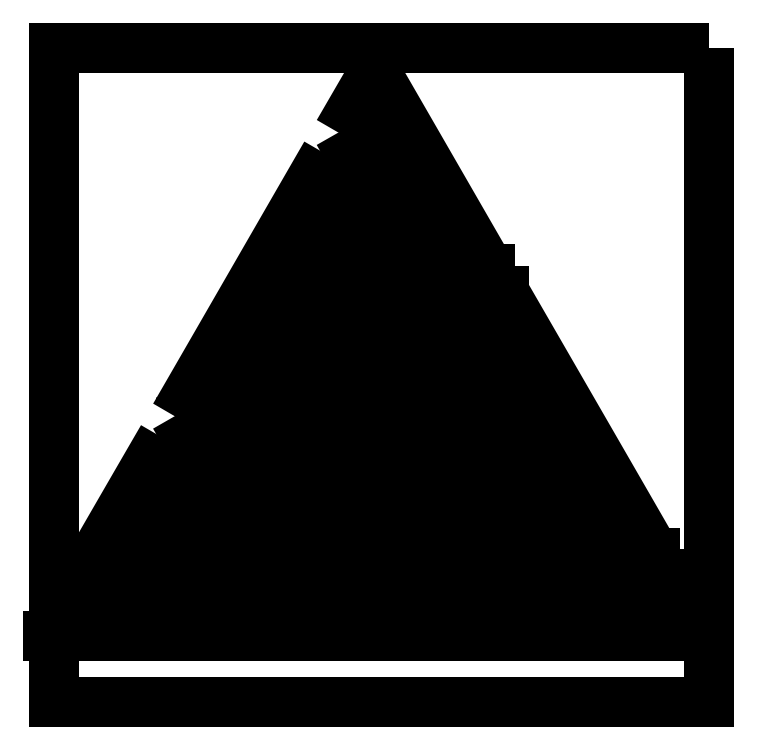
<metadata>
{"format":"dxf","ext":"dxf","renderer":"ezdxf+matplotlib","layout":"modelspace","background":"white","min_lineweight":24,"dpi":150}
</metadata>
<code>
0
SECTION
2
ENTITIES
0
LWPOLYLINE
8
0
90
4
70
1
43
0
10
210
20
0
10
0
20
0
10
0
20
-210
10
210
20
-210
0
SPLINE
8
0
70
4
71
3
72
8
73
4
74
0
42
1e-09
43
1e-10
44
1e-10
40
0
40
0
40
0
40
0
40
1
40
1
40
1
40
1
41
1
41
1
41
1
41
1
10
157.6
20
-175
30
0
10
159.4
20
-172.2
30
0
10
160.6
20
-170.4
30
0
10
161.7
20
-168.8
30
0
0
LINE
8
0
10
161.7
20
-168.8
30
0
11
196.4
21
-168.8
31
0
0
SPLINE
8
0
70
4
71
3
72
8
73
4
74
0
42
1e-09
43
1e-10
44
1e-10
40
0
40
0
40
0
40
0
40
1
40
1
40
1
40
1
41
1
41
1
41
1
41
1
10
196.4
20
-168.8
30
0
10
200.2
20
-175.3
30
0
10
203.9
20
-181.7
30
0
10
207.9
20
-188.6
30
0
0
LINE
8
0
10
207.9
20
-188.6
30
0
11
134.4
21
-188.6
31
0
0
SPLINE
8
0
70
4
71
3
72
8
73
4
74
0
42
1e-09
43
1e-10
44
1e-10
40
0
40
0
40
0
40
0
40
1
40
1
40
1
40
1
41
1
41
1
41
1
41
1
10
134.4
20
-188.6
30
0
10
140.4
20
-178.2
30
0
10
146.1
20
-168.4
30
0
10
151.7
20
-158.4
30
0
0
SPLINE
8
0
70
4
71
3
72
8
73
4
74
0
42
1e-09
43
1e-10
44
1e-10
40
0
40
0
40
0
40
0
40
1
40
1
40
1
40
1
41
1
41
1
41
1
41
1
10
151.7
20
-158.4
30
0
10
147.8
20
-151.8
30
0
10
144
20
-145.3
30
0
10
139.9
20
-138.3
30
0
0
SPLINE
8
0
70
4
71
3
72
8
73
4
74
0
42
1e-09
43
1e-10
44
1e-10
40
0
40
0
40
0
40
0
40
1
40
1
40
1
40
1
41
1
41
1
41
1
41
1
10
139.9
20
-138.3
30
0
10
131.3
20
-153.2
30
0
10
123.2
20
-167.4
30
0
10
114.7
20
-182
30
0
0
LINE
8
0
10
114.7
20
-182
30
0
11
122.5
21
-182
31
0
0
SPLINE
8
0
70
4
71
3
72
8
73
4
74
0
42
1e-09
43
1e-10
44
1e-10
40
0
40
0
40
0
40
0
40
1
40
1
40
1
40
1
41
1
41
1
41
1
41
1
10
122.5
20
-182
30
0
10
128.2
20
-172.1
30
0
10
133.9
20
-162.3
30
0
10
139.9
20
-152
30
0
0
SPLINE
8
0
70
4
71
3
72
8
73
4
74
0
42
1e-09
43
1e-10
44
1e-10
40
0
40
0
40
0
40
0
40
1
40
1
40
1
40
1
41
1
41
1
41
1
41
1
10
139.9
20
-152
30
0
10
141.5
20
-154.7
30
0
10
142.7
20
-156.8
30
0
10
143.7
20
-158.7
30
0
0
SPLINE
8
0
70
4
71
3
72
8
73
4
74
0
42
1e-09
43
1e-10
44
1e-10
40
0
40
0
40
0
40
0
40
1
40
1
40
1
40
1
41
1
41
1
41
1
41
1
10
143.7
20
-158.7
30
0
10
137.7
20
-169.1
30
0
10
131.8
20
-179
30
0
10
126.2
20
-188.7
30
0
0
LINE
8
0
10
126.2
20
-188.7
30
0
11
29.2
21
-188.7
31
0
0
SPLINE
8
0
70
4
71
3
72
8
73
4
74
0
42
1e-09
43
1e-10
44
1e-10
40
0
40
0
40
0
40
0
40
1
40
1
40
1
40
1
41
1
41
1
41
1
41
1
10
29.2
20
-188.7
30
0
10
35.13
20
-178.4
30
0
10
40.84
20
-168.5
30
0
10
46.45
20
-158.5
30
0
0
SPLINE
8
0
70
4
71
3
72
8
73
4
74
0
42
1e-09
43
1e-10
44
1e-10
40
0
40
0
40
0
40
0
40
1
40
1
40
1
40
1
41
1
41
1
41
1
41
1
10
46.45
20
-158.5
30
0
10
42.57
20
-152
30
0
10
38.9
20
-145.5
30
0
10
34.7
20
-138.4
30
0
0
SPLINE
8
0
70
4
71
3
72
8
73
4
74
0
42
1e-09
43
1e-10
44
1e-10
40
0
40
0
40
0
40
0
40
1
40
1
40
1
40
1
41
1
41
1
41
1
41
1
10
34.7
20
-138.4
30
0
10
26.07
20
-153.3
30
0
10
17.88
20
-167.5
30
0
10
9.361
20
-182.3
30
0
0
LINE
8
0
10
9.361
20
-182.3
30
0
11
17.12
21
-182.3
31
0
0
SPLINE
8
0
70
4
71
3
72
8
73
4
74
0
42
1e-09
43
1e-10
44
1e-10
40
0
40
0
40
0
40
0
40
1
40
1
40
1
40
1
41
1
41
1
41
1
41
1
10
17.12
20
-182.3
30
0
10
22.95
20
-172.2
30
0
10
28.66
20
-162.4
30
0
10
34.7
20
-152.1
30
0
0
SPLINE
8
0
70
4
71
3
72
8
73
4
74
0
42
1e-09
43
1e-10
44
1e-10
40
0
40
0
40
0
40
0
40
1
40
1
40
1
40
1
41
1
41
1
41
1
41
1
10
34.7
20
-152.1
30
0
10
36.21
20
-154.8
30
0
10
37.29
20
-156.6
30
0
10
38.47
20
-158.7
30
0
0
SPLINE
8
0
70
4
71
3
72
8
73
4
74
0
42
1e-09
43
1e-10
44
1e-10
40
0
40
0
40
0
40
0
40
1
40
1
40
1
40
1
41
1
41
1
41
1
41
1
10
38.47
20
-158.7
30
0
10
32.65
20
-168.7
30
0
10
26.83
20
-178.8
30
0
10
21.11
20
-188.6
30
0
0
LINE
8
0
10
21.11
20
-188.6
30
0
11
-2.068
21
-188.6
31
0
0
SPLINE
8
0
70
4
71
3
72
8
73
4
74
0
42
1e-09
43
1e-10
44
1e-10
40
0
40
0
40
0
40
0
40
1
40
1
40
1
40
1
41
1
41
1
41
1
41
1
10
-2.068
20
-188.6
30
0
10
10.33
20
-167.3
30
0
10
22.3
20
-146.5
30
0
10
34.7
20
-125.1
30
0
0
SPLINE
8
0
70
4
71
3
72
8
73
4
74
0
42
1e-09
43
1e-10
44
1e-10
40
0
40
0
40
0
40
0
40
1
40
1
40
1
40
1
41
1
41
1
41
1
41
1
10
34.7
20
-125.1
30
0
10
40.95
20
-135.8
30
0
10
46.56
20
-145.6
30
0
10
52.06
20
-155.1
30
0
0
LINE
8
0
10
52.06
20
-155.1
30
0
11
75.46
21
-155.1
31
0
0
SPLINE
8
0
70
4
71
3
72
8
73
4
74
0
42
1e-09
43
1e-10
44
1e-10
40
0
40
0
40
0
40
0
40
1
40
1
40
1
40
1
41
1
41
1
41
1
41
1
10
75.46
20
-155.1
30
0
10
66.94
20
-140.3
30
0
10
58.74
20
-126.2
30
0
10
50.12
20
-111.4
30
0
0
SPLINE
8
0
70
4
71
3
72
8
73
4
74
0
42
1e-09
43
1e-10
44
1e-10
40
0
40
0
40
0
40
0
40
1
40
1
40
1
40
1
41
1
41
1
41
1
41
1
10
50.12
20
-111.4
30
0
10
48.5
20
-114.2
30
0
10
47.31
20
-116.3
30
0
10
46.24
20
-118.2
30
0
0
SPLINE
8
0
70
4
71
3
72
8
73
4
74
0
42
1e-09
43
1e-10
44
1e-10
40
0
40
0
40
0
40
0
40
1
40
1
40
1
40
1
41
1
41
1
41
1
41
1
10
46.24
20
-118.2
30
0
10
51.95
20
-128.1
30
0
10
57.56
20
-138
30
0
10
63.38
20
-148.2
30
0
0
LINE
8
0
10
63.38
20
-148.2
30
0
11
55.83
21
-148.2
31
0
0
SPLINE
8
0
70
4
71
3
72
8
73
4
74
0
42
1e-09
43
1e-10
44
1e-10
40
0
40
0
40
0
40
0
40
1
40
1
40
1
40
1
41
1
41
1
41
1
41
1
10
55.83
20
-148.2
30
0
10
50.12
20
-138.3
30
0
10
44.4
20
-128.4
30
0
10
38.58
20
-118.2
30
0
0
SPLINE
8
0
70
4
71
3
72
8
73
4
74
0
42
1e-09
43
1e-10
44
1e-10
40
0
40
0
40
0
40
0
40
1
40
1
40
1
40
1
41
1
41
1
41
1
41
1
10
38.58
20
-118.2
30
0
10
42.35
20
-111.7
30
0
10
74.7
20
-55.58
30
0
10
87.1
20
-34.12
30
0
0
SPLINE
8
0
70
4
71
3
72
8
73
4
74
0
42
1e-09
43
1e-10
44
1e-10
40
0
40
0
40
0
40
0
40
1
40
1
40
1
40
1
41
1
41
1
41
1
41
1
10
87.1
20
-34.12
30
0
10
93.35
20
-44.79
30
0
10
98.96
20
-54.5
30
0
10
104.5
20
-64.09
30
0
0
LINE
8
0
10
104.5
20
-64.09
30
0
11
127.9
21
-64.09
31
0
0
SPLINE
8
0
70
4
71
3
72
8
73
4
74
0
42
1e-09
43
1e-10
44
1e-10
40
0
40
0
40
0
40
0
40
1
40
1
40
1
40
1
41
1
41
1
41
1
41
1
10
127.9
20
-64.09
30
0
10
119.3
20
-49.21
30
0
10
111.1
20
-35.2
30
0
10
102.7
20
-20.64
30
0
0
SPLINE
8
0
70
4
71
3
72
8
73
4
74
0
42
1e-09
43
1e-10
44
1e-10
40
0
40
0
40
0
40
0
40
1
40
1
40
1
40
1
41
1
41
1
41
1
41
1
10
102.7
20
-20.64
30
0
10
101.1
20
-23.23
30
0
10
99.93
20
-25.17
30
0
10
98.74
20
-27.22
30
0
0
SPLINE
8
0
70
4
71
3
72
8
73
4
74
0
42
1e-09
43
1e-10
44
1e-10
40
0
40
0
40
0
40
0
40
1
40
1
40
1
40
1
41
1
41
1
41
1
41
1
10
98.74
20
-27.22
30
0
10
104.5
20
-37.25
30
0
10
110.1
20
-47.16
30
0
10
116
20
-57.41
30
0
0
LINE
8
0
10
116
20
-57.41
30
0
11
108.4
21
-57.41
31
0
0
SPLINE
8
0
70
4
71
3
72
8
73
4
74
0
42
1e-09
43
1e-10
44
1e-10
40
0
40
0
40
0
40
0
40
1
40
1
40
1
40
1
41
1
41
1
41
1
41
1
10
108.4
20
-57.41
30
0
10
102.6
20
-47.27
30
0
10
96.8
20
-37.25
30
0
10
91.09
20
-27.22
30
0
0
SPLINE
8
0
70
4
71
3
72
8
73
4
74
0
42
1e-09
43
1e-10
44
1e-10
40
0
40
0
40
0
40
0
40
1
40
1
40
1
40
1
41
1
41
1
41
1
41
1
10
91.09
20
-27.22
30
0
10
94.97
20
-20.53
30
0
10
98.64
20
-14.17
30
0
10
102.7
20
-7.163
30
0
0
SPLINE
8
0
70
4
71
3
72
8
73
4
74
0
42
1e-09
43
1e-10
44
1e-10
40
0
40
0
40
0
40
0
40
1
40
1
40
1
40
1
41
1
41
1
41
1
41
1
10
102.7
20
-7.163
30
0
10
115.1
20
-28.62
30
0
10
127.1
20
-49.43
30
0
10
139.6
20
-71.1
30
0
0
LINE
8
0
10
139.6
20
-71.1
30
0
11
104.6
21
-71.1
31
0
0
SPLINE
8
0
70
4
71
3
72
8
73
4
74
0
42
1e-09
43
1e-10
44
1e-10
40
0
40
0
40
0
40
0
40
1
40
1
40
1
40
1
41
1
41
1
41
1
41
1
10
104.6
20
-71.1
30
0
10
100.8
20
-77.68
30
0
10
97.13
20
-84.04
30
0
10
93.14
20
-90.94
30
0
0
LINE
8
0
10
93.14
20
-90.94
30
0
11
143.6
21
-90.94
31
0
0
SPLINE
8
0
70
4
71
3
72
8
73
4
74
0
42
1e-09
43
1e-10
44
1e-10
40
0
40
0
40
0
40
0
40
1
40
1
40
1
40
1
41
1
41
1
41
1
41
1
10
143.6
20
-90.94
30
0
10
142.3
20
-88.68
30
0
10
141.2
20
-86.63
30
0
10
139.9
20
-84.36
30
0
0
LINE
8
0
10
139.9
20
-84.36
30
0
11
105.4
21
-84.36
31
0
0
SPLINE
8
0
70
4
71
3
72
8
73
4
74
0
42
1e-09
43
1e-10
44
1e-10
40
0
40
0
40
0
40
0
40
1
40
1
40
1
40
1
41
1
41
1
41
1
41
1
10
105.4
20
-84.36
30
0
10
106.9
20
-81.78
30
0
10
108
20
-79.83
30
0
10
109
20
-78.11
30
0
0
LINE
8
0
10
109
20
-78.11
30
0
11
144.1
21
-78.11
31
0
0
SPLINE
8
0
70
4
71
3
72
8
73
4
74
0
42
1e-09
43
1e-10
44
1e-10
40
0
40
0
40
0
40
0
40
1
40
1
40
1
40
1
41
1
41
1
41
1
41
1
10
144.1
20
-78.11
30
0
10
147.8
20
-84.47
30
0
10
180.3
20
-140.6
30
0
10
192.7
20
-162.2
30
0
0
LINE
8
0
10
192.7
20
-162.2
30
0
11
157.5
21
-162.2
31
0
0
SPLINE
8
0
70
4
71
3
72
8
73
4
74
0
42
1e-09
43
1e-10
44
1e-10
40
0
40
0
40
0
40
0
40
1
40
1
40
1
40
1
41
1
41
1
41
1
41
1
10
157.5
20
-162.2
30
0
10
153.7
20
-168.9
30
0
10
150
20
-175.3
30
0
10
146.2
20
-182
30
0
0
LINE
8
0
10
146.2
20
-182
30
0
11
196.5
21
-182
31
0
0
SPLINE
8
0
70
4
71
3
72
8
73
4
74
0
42
1e-09
43
1e-10
44
1e-10
40
0
40
0
40
0
40
0
40
1
40
1
40
1
40
1
41
1
41
1
41
1
41
1
10
196.5
20
-182
30
0
10
195
20
-179.5
30
0
10
193.8
20
-177.5
30
0
10
192.4
20
-175.1
30
0
0
LINE
8
0
10
192.4
20
-175.1
30
0
11
157.6
21
-175.1
31
0
0
LINE
8
0
10
157.6
20
-175.1
30
0
11
157.6
21
-175
31
0
0
SPLINE
8
0
70
4
71
3
72
8
73
4
74
0
42
1e-09
43
1e-10
44
1e-10
40
0
40
0
40
0
40
0
40
1
40
1
40
1
40
1
41
1
41
1
41
1
41
1
10
180.8
20
-154.9
30
0
10
172.3
20
-140.2
30
0
10
164.2
20
-126.2
30
0
10
155.7
20
-111.4
30
0
0
SPLINE
8
0
70
4
71
3
72
8
73
4
74
0
42
1e-09
43
1e-10
44
1e-10
40
0
40
0
40
0
40
0
40
1
40
1
40
1
40
1
41
1
41
1
41
1
41
1
10
155.7
20
-111.4
30
0
10
154.1
20
-114.2
30
0
10
153
20
-116.2
30
0
10
151.8
20
-118.2
30
0
0
SPLINE
8
0
70
4
71
3
72
8
73
4
74
0
42
1e-09
43
1e-10
44
1e-10
40
0
40
0
40
0
40
0
40
1
40
1
40
1
40
1
41
1
41
1
41
1
41
1
10
151.8
20
-118.2
30
0
10
157.5
20
-128.1
30
0
10
163.1
20
-137.8
30
0
10
168.9
20
-148.1
30
0
0
LINE
8
0
10
168.9
20
-148.1
30
0
11
161.3
21
-148.1
31
0
0
SPLINE
8
0
70
4
71
3
72
8
73
4
74
0
42
1e-09
43
1e-10
44
1e-10
40
0
40
0
40
0
40
0
40
1
40
1
40
1
40
1
41
1
41
1
41
1
41
1
10
161.3
20
-148.1
30
0
10
155.6
20
-138.1
30
0
10
149.9
20
-128.2
30
0
10
144
20
-118.2
30
0
0
SPLINE
8
0
70
4
71
3
72
8
73
4
74
0
42
1e-09
43
1e-10
44
1e-10
40
0
40
0
40
0
40
0
40
1
40
1
40
1
40
1
41
1
41
1
41
1
41
1
10
144
20
-118.2
30
0
10
146.6
20
-113.9
30
0
10
149.1
20
-109.5
30
0
10
151.8
20
-104.8
30
0
0
LINE
8
0
10
151.8
20
-104.8
30
0
11
147.7
21
-97.84
31
0
0
LINE
8
0
10
147.7
20
-97.84
30
0
11
132.4
21
-97.84
31
0
0
SPLINE
8
0
70
4
71
3
72
8
73
4
74
0
42
1e-09
43
1e-10
44
1e-10
40
0
40
0
40
0
40
0
40
1
40
1
40
1
40
1
41
1
41
1
41
1
41
1
10
132.4
20
-97.84
30
0
10
126.7
20
-107.8
30
0
10
121.2
20
-117.2
30
0
10
115.8
20
-126.6
30
0
0
SPLINE
8
0
70
4
71
3
72
8
73
4
74
0
42
1e-09
43
1e-10
44
1e-10
40
0
40
0
40
0
40
0
40
1
40
1
40
1
40
1
41
1
41
1
41
1
41
1
10
115.8
20
-126.6
30
0
10
117.1
20
-128.8
30
0
10
118.2
20
-130.7
30
0
10
119.7
20
-133.3
30
0
0
SPLINE
8
0
70
4
71
3
72
8
73
4
74
0
42
1e-09
43
1e-10
44
1e-10
40
0
40
0
40
0
40
0
40
1
40
1
40
1
40
1
41
1
41
1
41
1
41
1
10
119.7
20
-133.3
30
0
10
125.1
20
-124
30
0
10
130.2
20
-115.2
30
0
10
135.2
20
-106.8
30
0
0
LINE
8
0
10
135.2
20
-106.8
30
0
11
142.7
21
-106.8
31
0
0
SPLINE
8
0
70
4
71
3
72
8
73
4
74
0
42
1e-09
43
1e-10
44
1e-10
40
0
40
0
40
0
40
0
40
1
40
1
40
1
40
1
41
1
41
1
41
1
41
1
10
142.7
20
-106.8
30
0
10
134.9
20
-120.3
30
0
10
127.4
20
-133.2
30
0
10
119.7
20
-146.8
30
0
0
SPLINE
8
0
70
4
71
3
72
8
73
4
74
0
42
1e-09
43
1e-10
44
1e-10
40
0
40
0
40
0
40
0
40
1
40
1
40
1
40
1
41
1
41
1
41
1
41
1
10
119.7
20
-146.8
30
0
10
115.5
20
-139.5
30
0
10
111.8
20
-133
30
0
10
108.1
20
-126.6
30
0
0
SPLINE
8
0
70
4
71
3
72
8
73
4
74
0
42
1e-09
43
1e-10
44
1e-10
40
0
40
0
40
0
40
0
40
1
40
1
40
1
40
1
41
1
41
1
41
1
41
1
10
108.1
20
-126.6
30
0
10
113.6
20
-117.1
30
0
10
118.8
20
-108
30
0
10
124.6
20
-97.84
30
0
0
LINE
8
0
10
124.6
20
-97.84
30
0
11
81.92
21
-97.84
31
0
0
SPLINE
8
0
70
4
71
3
72
8
73
4
74
0
42
1e-09
43
1e-10
44
1e-10
40
0
40
0
40
0
40
0
40
1
40
1
40
1
40
1
41
1
41
1
41
1
41
1
10
81.92
20
-97.84
30
0
10
88.07
20
-87.17
30
0
10
93.68
20
-77.46
30
0
10
99.28
20
-67.65
30
0
0
SPLINE
8
0
70
4
71
3
72
8
73
4
74
0
42
1e-09
43
1e-10
44
1e-10
40
0
40
0
40
0
40
0
40
1
40
1
40
1
40
1
41
1
41
1
41
1
41
1
10
99.28
20
-67.65
30
0
10
95.4
20
-61.07
30
0
10
91.63
20
-54.71
30
0
10
87.53
20
-47.6
30
0
0
SPLINE
8
0
70
4
71
3
72
8
73
4
74
0
42
1e-09
43
1e-10
44
1e-10
40
0
40
0
40
0
40
0
40
1
40
1
40
1
40
1
41
1
41
1
41
1
41
1
10
87.53
20
-47.6
30
0
10
78.91
20
-62.48
30
0
10
70.82
20
-76.6
30
0
10
62.41
20
-91.16
30
0
0
LINE
8
0
10
62.41
20
-91.16
30
0
11
70.28
21
-91.16
31
0
0
SPLINE
8
0
70
4
71
3
72
8
73
4
74
0
42
1e-09
43
1e-10
44
1e-10
40
0
40
0
40
0
40
0
40
1
40
1
40
1
40
1
41
1
41
1
41
1
41
1
10
70.28
20
-91.16
30
0
10
75.99
20
-81.34
30
0
10
81.6
20
-71.64
30
0
10
87.75
20
-61.18
30
0
0
SPLINE
8
0
70
4
71
3
72
8
73
4
74
0
42
1e-09
43
1e-10
44
1e-10
40
0
40
0
40
0
40
0
40
1
40
1
40
1
40
1
41
1
41
1
41
1
41
1
10
87.75
20
-61.18
30
0
10
89.36
20
-64.09
30
0
10
90.33
20
-66.03
30
0
10
91.41
20
-67.97
30
0
0
SPLINE
8
0
70
4
71
3
72
8
73
4
74
0
42
1e-09
43
1e-10
44
1e-10
40
0
40
0
40
0
40
0
40
1
40
1
40
1
40
1
41
1
41
1
41
1
41
1
10
91.41
20
-67.97
30
0
10
85.48
20
-78.22
30
0
10
79.77
20
-88.14
30
0
10
74.27
20
-97.73
30
0
0
LINE
8
0
10
74.27
20
-97.73
30
0
11
58.74
21
-97.73
31
0
0
LINE
8
0
10
58.74
20
-97.73
30
0
11
54.54
21
-105
31
0
0
SPLINE
8
0
70
4
71
3
72
8
73
4
74
0
42
1e-09
43
1e-10
44
1e-10
40
0
40
0
40
0
40
0
40
1
40
1
40
1
40
1
41
1
41
1
41
1
41
1
10
54.54
20
-105
30
0
10
57.23
20
-109.5
30
0
10
59.71
20
-113.8
30
0
10
62.3
20
-118
30
0
0
LINE
8
0
10
62.3
20
-118
30
0
11
97.77
21
-118
31
0
0
SPLINE
8
0
70
4
71
3
72
8
73
4
74
0
42
1e-09
43
1e-10
44
1e-10
40
0
40
0
40
0
40
0
40
1
40
1
40
1
40
1
41
1
41
1
41
1
41
1
10
97.77
20
-118
30
0
10
98.85
20
-116
30
0
10
99.93
20
-114
30
0
10
101.3
20
-111.4
30
0
0
LINE
8
0
10
101.3
20
-111.4
30
0
11
66.4
21
-111.4
31
0
0
SPLINE
8
0
70
4
71
3
72
8
73
4
74
0
42
1e-09
43
1e-10
44
1e-10
40
0
40
0
40
0
40
0
40
1
40
1
40
1
40
1
41
1
41
1
41
1
41
1
10
66.4
20
-111.4
30
0
10
65.21
20
-109.4
30
0
10
64.24
20
-107.5
30
0
10
62.95
20
-105.3
30
0
0
LINE
8
0
10
62.95
20
-105.3
30
0
11
112.8
21
-105.3
31
0
0
SPLINE
8
0
70
4
71
3
72
8
73
4
74
0
42
1e-09
43
1e-10
44
1e-10
40
0
40
0
40
0
40
0
40
1
40
1
40
1
40
1
41
1
41
1
41
1
41
1
10
112.8
20
-105.3
30
0
10
108.9
20
-112.1
30
0
10
105.2
20
-118.3
30
0
10
101.2
20
-125.2
30
0
0
LINE
8
0
10
101.2
20
-125.2
30
0
11
66.51
21
-125.2
31
0
0
SPLINE
8
0
70
4
71
3
72
8
73
4
74
0
42
1e-09
43
1e-10
44
1e-10
40
0
40
0
40
0
40
0
40
1
40
1
40
1
40
1
41
1
41
1
41
1
41
1
10
66.51
20
-125.2
30
0
10
73.73
20
-137.8
30
0
10
80.52
20
-149.6
30
0
10
87.64
20
-162
30
0
0
LINE
8
0
10
87.64
20
-162
30
0
11
52.81
21
-162
31
0
0
SPLINE
8
0
70
4
71
3
72
8
73
4
74
0
42
1e-09
43
1e-10
44
1e-10
40
0
40
0
40
0
40
0
40
1
40
1
40
1
40
1
41
1
41
1
41
1
41
1
10
52.81
20
-162
30
0
10
48.93
20
-168.7
30
0
10
45.27
20
-175.1
30
0
10
41.28
20
-182
30
0
0
LINE
8
0
10
41.28
20
-182
30
0
11
91.52
21
-182
31
0
0
SPLINE
8
0
70
4
71
3
72
8
73
4
74
0
42
1e-09
43
1e-10
44
1e-10
40
0
40
0
40
0
40
0
40
1
40
1
40
1
40
1
41
1
41
1
41
1
41
1
10
91.52
20
-182
30
0
10
89.9
20
-179.5
30
0
10
88.83
20
-177.5
30
0
10
87.42
20
-175.1
30
0
0
LINE
8
0
10
87.42
20
-175.1
30
0
11
53.03
21
-175.1
31
0
0
SPLINE
8
0
70
4
71
3
72
8
73
4
74
0
42
1e-09
43
1e-10
44
1e-10
40
0
40
0
40
0
40
0
40
1
40
1
40
1
40
1
41
1
41
1
41
1
41
1
10
53.03
20
-175.1
30
0
10
54.65
20
-172.6
30
0
10
55.83
20
-170.6
30
0
10
56.8
20
-169.1
30
0
0
LINE
8
0
10
56.8
20
-169.1
30
0
11
91.84
21
-169.1
31
0
0
SPLINE
8
0
70
4
71
3
72
8
73
4
74
0
42
1e-09
43
1e-10
44
1e-10
40
0
40
0
40
0
40
0
40
1
40
1
40
1
40
1
41
1
41
1
41
1
41
1
10
91.84
20
-169.1
30
0
10
94.32
20
-173.5
30
0
10
96.8
20
-177.7
30
0
10
99.28
20
-182.2
30
0
0
LINE
8
0
10
99.28
20
-182.2
30
0
11
107.5
21
-182.3
31
0
0
SPLINE
8
0
70
4
71
3
72
8
73
4
74
0
42
1e-09
43
1e-10
44
1e-10
40
0
40
0
40
0
40
0
40
1
40
1
40
1
40
1
41
1
41
1
41
1
41
1
10
107.5
20
-182.3
30
0
10
110.1
20
-177.7
30
0
10
112.5
20
-173.3
30
0
10
115.1
20
-168.9
30
0
0
SPLINE
8
0
70
4
71
3
72
8
73
4
74
0
42
1e-09
43
1e-10
44
1e-10
40
0
40
0
40
0
40
0
40
1
40
1
40
1
40
1
41
1
41
1
41
1
41
1
10
115.1
20
-168.9
30
0
10
109.3
20
-158.8
30
0
10
103.5
20
-148.6
30
0
10
97.77
20
-138.9
30
0
0
LINE
8
0
10
97.77
20
-138.9
30
0
11
90.01
21
-138.9
31
0
0
SPLINE
8
0
70
4
71
3
72
8
73
4
74
0
42
1e-09
43
1e-10
44
1e-10
40
0
40
0
40
0
40
0
40
1
40
1
40
1
40
1
41
1
41
1
41
1
41
1
10
90.01
20
-138.9
30
0
10
95.94
20
-149.3
30
0
10
101.7
20
-159.2
30
0
10
107.3
20
-169
30
0
0
SPLINE
8
0
70
4
71
3
72
8
73
4
74
0
42
1e-09
43
1e-10
44
1e-10
40
0
40
0
40
0
40
0
40
1
40
1
40
1
40
1
41
1
41
1
41
1
41
1
10
107.3
20
-169
30
0
10
106
20
-171.2
30
0
10
104.8
20
-173.1
30
0
10
103.4
20
-175.5
30
0
0
SPLINE
8
0
70
4
71
3
72
8
73
4
74
0
42
1e-09
43
1e-10
44
1e-10
40
0
40
0
40
0
40
0
40
1
40
1
40
1
40
1
41
1
41
1
41
1
41
1
10
103.4
20
-175.5
30
0
10
94.97
20
-160.9
30
0
10
86.88
20
-146.9
30
0
10
78.47
20
-132.2
30
0
0
LINE
8
0
10
78.47
20
-132.2
30
0
11
101.7
21
-132.2
31
0
0
SPLINE
8
0
70
4
71
3
72
8
73
4
74
0
42
1e-09
43
1e-10
44
1e-10
40
0
40
0
40
0
40
0
40
1
40
1
40
1
40
1
41
1
41
1
41
1
41
1
10
101.7
20
-132.2
30
0
10
107.4
20
-142.2
30
0
10
113.1
20
-151.9
30
0
10
119
20
-162.2
30
0
0
SPLINE
8
0
70
4
71
3
72
8
73
4
74
0
42
1e-09
43
1e-10
44
1e-10
40
0
40
0
40
0
40
0
40
1
40
1
40
1
40
1
41
1
41
1
41
1
41
1
10
119
20
-162.2
30
0
10
126.3
20
-149.6
30
0
10
133.2
20
-137.7
30
0
10
140.5
20
-125.4
30
0
0
SPLINE
8
0
70
4
71
3
72
8
73
4
74
0
42
1e-09
43
1e-10
44
1e-10
40
0
40
0
40
0
40
0
40
1
40
1
40
1
40
1
41
1
41
1
41
1
41
1
10
140.5
20
-125.4
30
0
10
146.6
20
-136
30
0
10
152.3
20
-145.8
30
0
10
157.7
20
-155.2
30
0
0
LINE
8
0
10
157.7
20
-155.2
30
0
11
180.8
21
-155.2
31
0
0
LINE
8
0
10
180.8
20
-155.2
30
0
11
180.8
21
-154.9
31
0
0
ENDSEC
0
EOF

</code>
